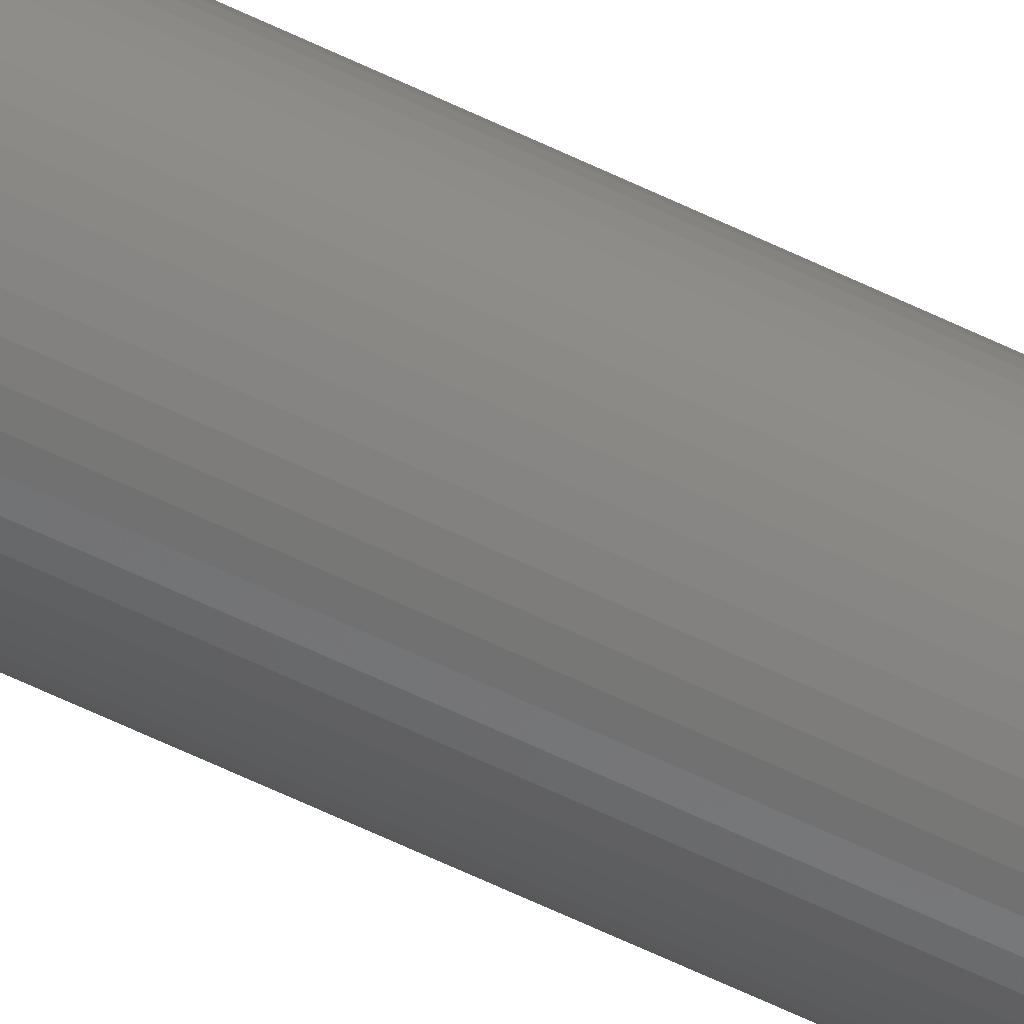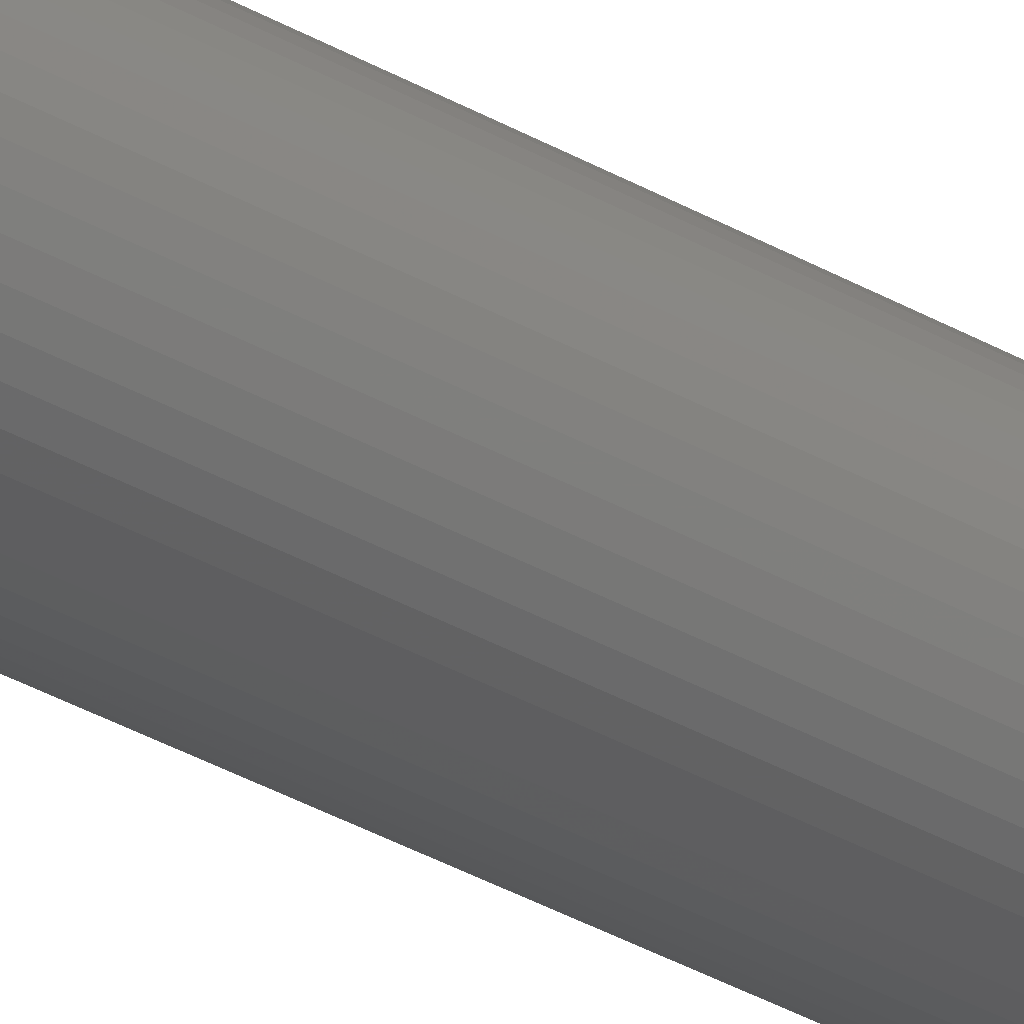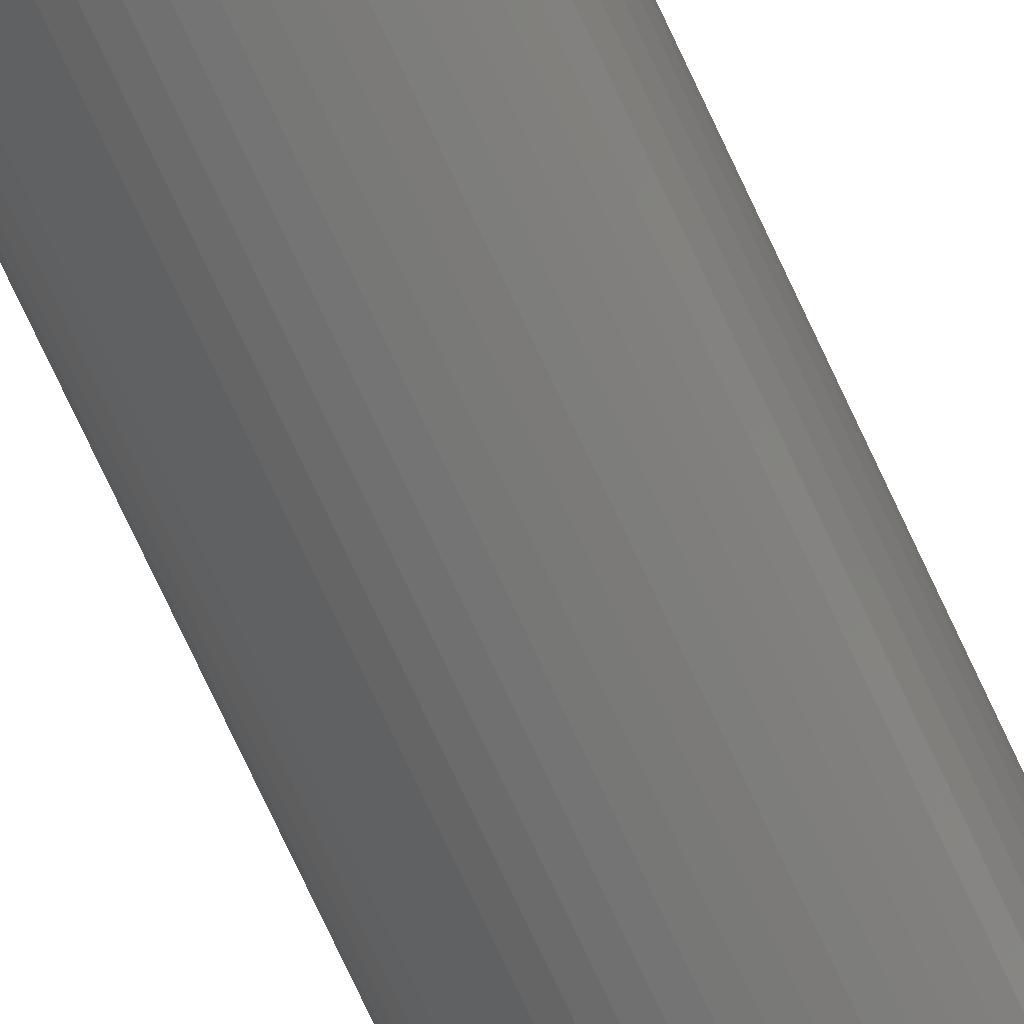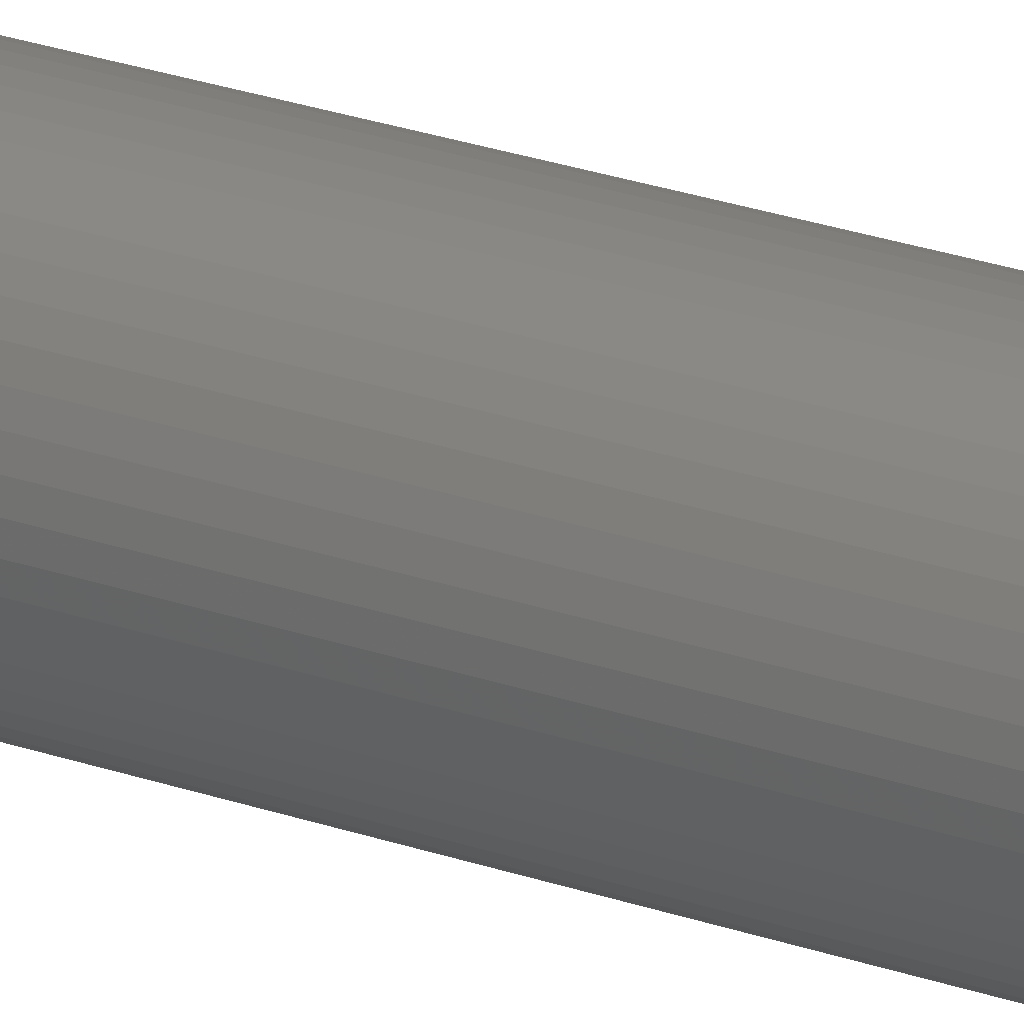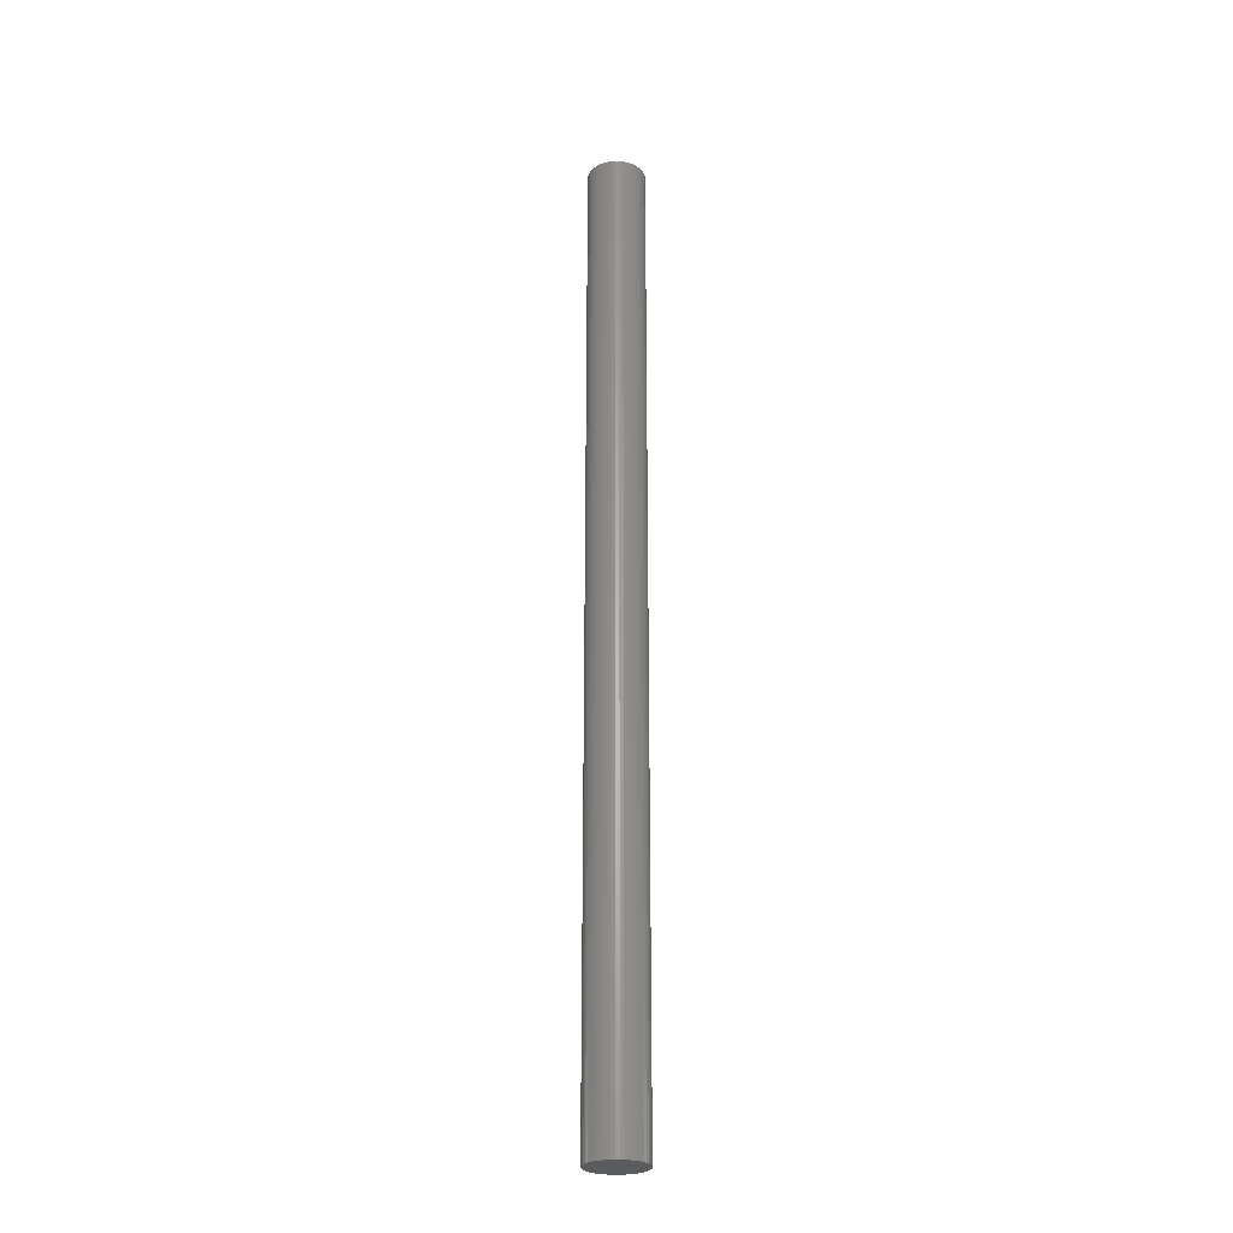
<metadata>
{"format":"stl","ext":"stl","renderer":"f3d","projection":"perspective","resolution":1024,"background":"white","views":[{"elev":-62.8,"azim":64.0,"up":"+Y"},{"elev":-28.7,"azim":47.5,"up":"+Y"},{"elev":-66.4,"azim":23.9,"up":"+Y"},{"elev":16.3,"azim":130.9,"up":"+Y"},{"elev":-26.5,"azim":20.0,"up":"+Z"}]}
</metadata>
<code>
# stl→obj: 100 verts, 196 faces
v 2.35 0 40
v 2.331 0.2945 -40
v 2.331 0.2945 40
v 2.35 0 -40
v -2.35 0 -40
v -2.331 0.2945 40
v -2.331 0.2945 -40
v -2.35 0 40
v 0.1476 2.345 -40
v -0.1476 2.345 40
v 0.1476 2.345 40
v -0.1476 2.345 -40
v 2.331 -0.2945 40
v 2.276 0.5844 40
v 2.276 -0.5844 40
v 2.185 0.8651 40
v 2.185 -0.8651 40
v 2.059 1.132 40
v 2.059 -1.132 40
v 1.901 1.381 40
v 1.901 -1.381 40
v 1.713 1.609 40
v 1.713 -1.609 40
v 1.498 1.811 40
v 1.498 -1.811 40
v 1.259 1.984 40
v 1.259 -1.984 40
v 1.001 2.126 40
v 1.001 -2.126 40
v 0.7262 2.235 40
v 0.7262 -2.235 40
v 0.4403 2.308 40
v 0.4403 -2.308 40
v 0.1476 -2.345 40
v -0.1476 -2.345 40
v -0.4403 2.308 40
v -0.4403 -2.308 40
v -0.7262 2.235 40
v -0.7262 -2.235 40
v -1.001 2.126 40
v -1.001 -2.126 40
v -1.259 1.984 40
v -1.259 -1.984 40
v -1.498 1.811 40
v -1.498 -1.811 40
v -1.713 1.609 40
v -1.713 -1.609 40
v -1.901 1.381 40
v -1.901 -1.381 40
v -2.059 1.132 40
v -2.059 -1.132 40
v -2.185 0.8651 40
v -2.185 -0.8651 40
v -2.276 0.5844 40
v -2.276 -0.5844 40
v -2.331 -0.2945 40
v 1.713 1.609 -40
v 1.498 1.811 -40
v 2.331 -0.2945 -40
v 2.276 -0.5844 -40
v 2.276 0.5844 -40
v 2.185 -0.8651 -40
v 2.185 0.8651 -40
v 2.059 -1.132 -40
v 2.059 1.132 -40
v 1.901 -1.381 -40
v 1.901 1.381 -40
v 1.713 -1.609 -40
v 1.498 -1.811 -40
v 1.259 -1.984 -40
v 1.259 1.984 -40
v 1.001 -2.126 -40
v 1.001 2.126 -40
v 0.7262 -2.235 -40
v 0.7262 2.235 -40
v 0.4403 -2.308 -40
v 0.4403 2.308 -40
v 0.1476 -2.345 -40
v -0.1476 -2.345 -40
v -0.4403 -2.308 -40
v -0.4403 2.308 -40
v -0.7262 -2.235 -40
v -0.7262 2.235 -40
v -1.001 -2.126 -40
v -1.001 2.126 -40
v -1.259 -1.984 -40
v -1.259 1.984 -40
v -1.498 -1.811 -40
v -1.498 1.811 -40
v -1.713 -1.609 -40
v -1.713 1.609 -40
v -1.901 -1.381 -40
v -1.901 1.381 -40
v -2.059 -1.132 -40
v -2.059 1.132 -40
v -2.185 -0.8651 -40
v -2.185 0.8651 -40
v -2.276 -0.5844 -40
v -2.276 0.5844 -40
v -2.331 -0.2945 -40
f 1 2 3
f 2 1 4
f 5 6 7
f 6 5 8
f 9 10 11
f 10 9 12
f 3 13 1
f 14 13 3
f 14 15 13
f 16 15 14
f 16 17 15
f 18 17 16
f 18 19 17
f 20 19 18
f 20 21 19
f 22 21 20
f 22 23 21
f 24 23 22
f 24 25 23
f 26 25 24
f 26 27 25
f 28 27 26
f 28 29 27
f 30 29 28
f 30 31 29
f 32 31 30
f 32 33 31
f 11 33 32
f 11 34 33
f 10 34 11
f 10 35 34
f 36 35 10
f 36 37 35
f 38 37 36
f 38 39 37
f 40 39 38
f 40 41 39
f 42 41 40
f 42 43 41
f 44 43 42
f 44 45 43
f 46 45 44
f 46 47 45
f 48 47 46
f 48 49 47
f 50 49 48
f 50 51 49
f 52 51 50
f 52 53 51
f 54 53 52
f 54 55 53
f 6 55 54
f 6 56 55
f 56 6 8
f 57 24 22
f 24 57 58
f 59 2 4
f 60 2 59
f 60 61 2
f 62 61 60
f 62 63 61
f 64 63 62
f 64 65 63
f 66 65 64
f 66 67 65
f 68 67 66
f 68 57 67
f 69 57 68
f 69 58 57
f 70 58 69
f 70 71 58
f 72 71 70
f 72 73 71
f 74 73 72
f 74 75 73
f 76 75 74
f 76 77 75
f 78 77 76
f 78 9 77
f 79 9 78
f 79 12 9
f 80 12 79
f 80 81 12
f 82 81 80
f 82 83 81
f 84 83 82
f 84 85 83
f 86 85 84
f 86 87 85
f 88 87 86
f 88 89 87
f 90 89 88
f 90 91 89
f 92 91 90
f 92 93 91
f 94 93 92
f 94 95 93
f 96 95 94
f 96 97 95
f 98 97 96
f 98 99 97
f 100 99 98
f 100 7 99
f 7 100 5
f 89 46 44
f 46 89 91
f 16 65 18
f 65 16 63
f 18 67 20
f 67 18 65
f 73 30 28
f 30 73 75
f 58 26 24
f 26 58 71
f 95 48 93
f 48 95 50
f 93 46 91
f 46 93 48
f 7 54 99
f 54 7 6
f 85 42 40
f 42 85 87
f 12 36 10
f 36 12 81
f 17 60 15
f 60 17 62
f 82 37 39
f 37 82 80
f 96 55 98
f 55 96 53
f 78 33 34
f 33 78 76
f 72 27 29
f 27 72 70
f 3 61 14
f 61 3 2
f 75 32 30
f 32 75 77
f 77 11 32
f 11 77 9
f 71 28 26
f 28 71 73
f 97 50 95
f 50 97 52
f 99 52 97
f 52 99 54
f 87 44 42
f 44 87 89
f 83 40 38
f 40 83 85
f 81 38 36
f 38 81 83
f 69 23 25
f 23 69 68
f 19 62 17
f 62 19 64
f 15 59 13
f 59 15 60
f 79 34 35
f 34 79 78
f 23 66 21
f 66 23 68
f 14 63 16
f 63 14 61
f 20 57 22
f 57 20 67
f 13 4 1
f 4 13 59
f 90 49 92
f 49 90 47
f 92 51 94
f 51 92 49
f 98 56 100
f 56 98 55
f 100 8 5
f 8 100 56
f 76 31 33
f 31 76 74
f 74 29 31
f 29 74 72
f 21 64 19
f 64 21 66
f 80 35 37
f 35 80 79
f 84 39 41
f 39 84 82
f 86 41 43
f 41 86 84
f 94 53 96
f 53 94 51
f 70 25 27
f 25 70 69
f 90 45 47
f 45 90 88
f 88 43 45
f 43 88 86

</code>
